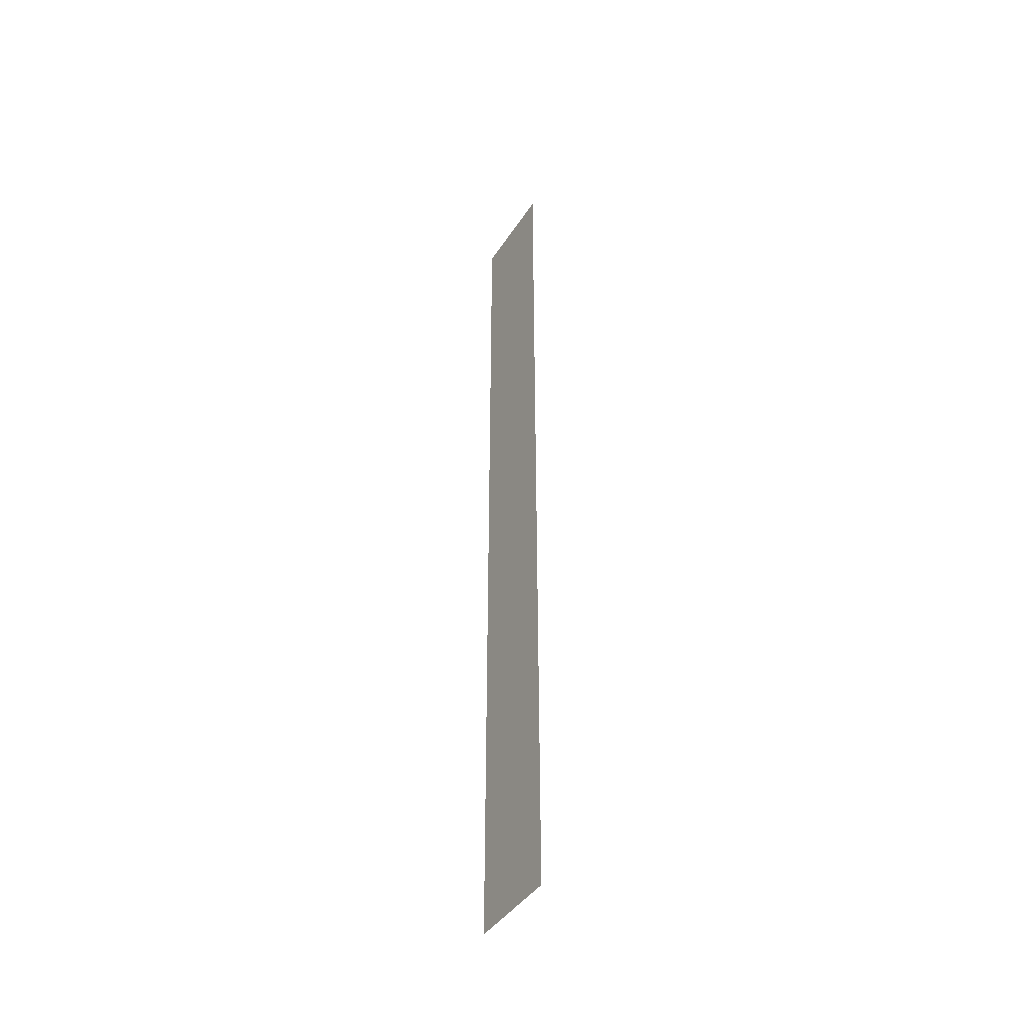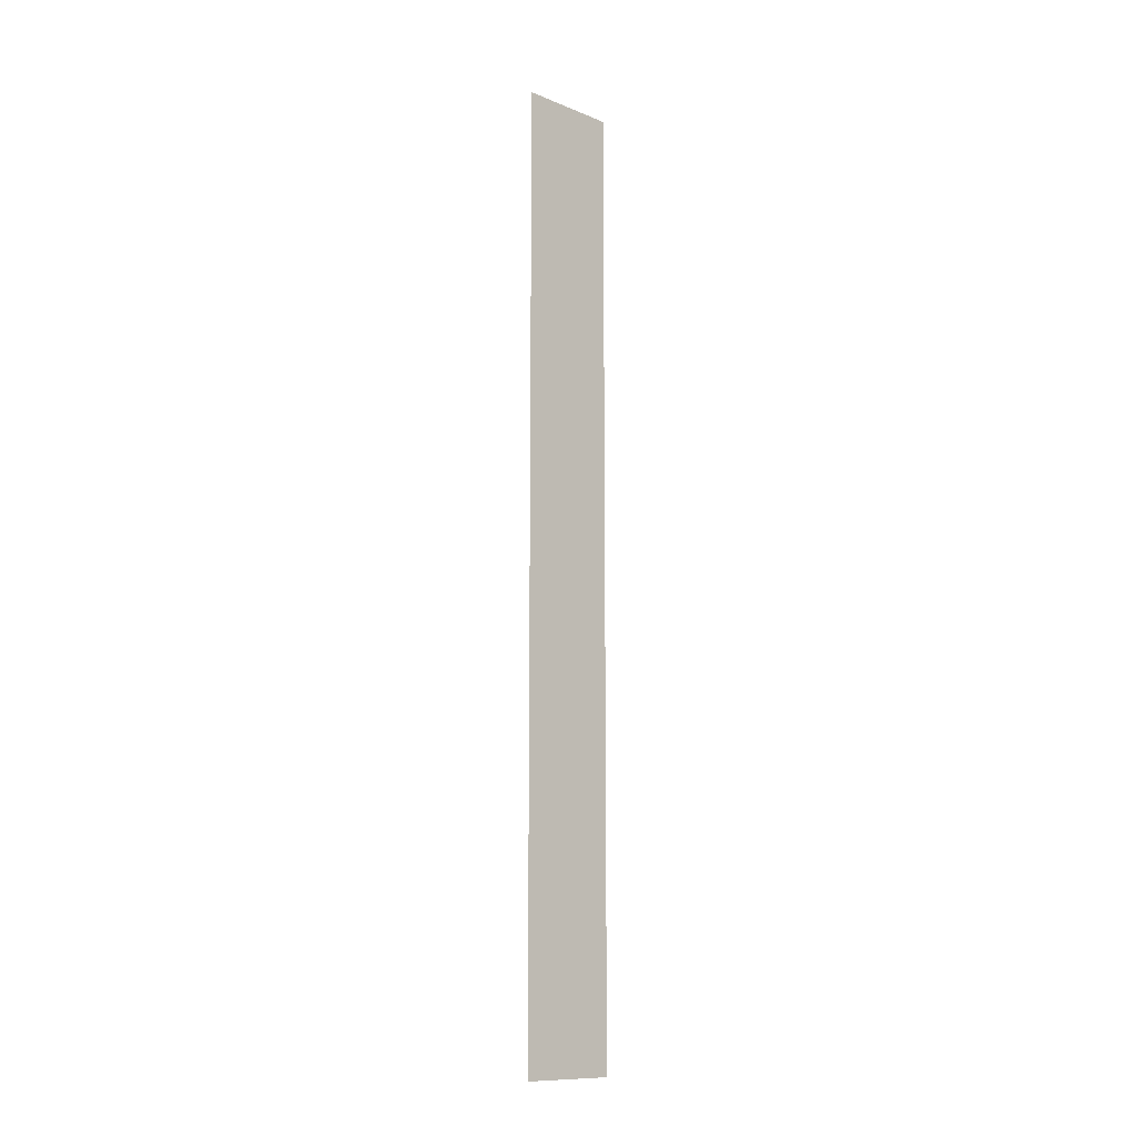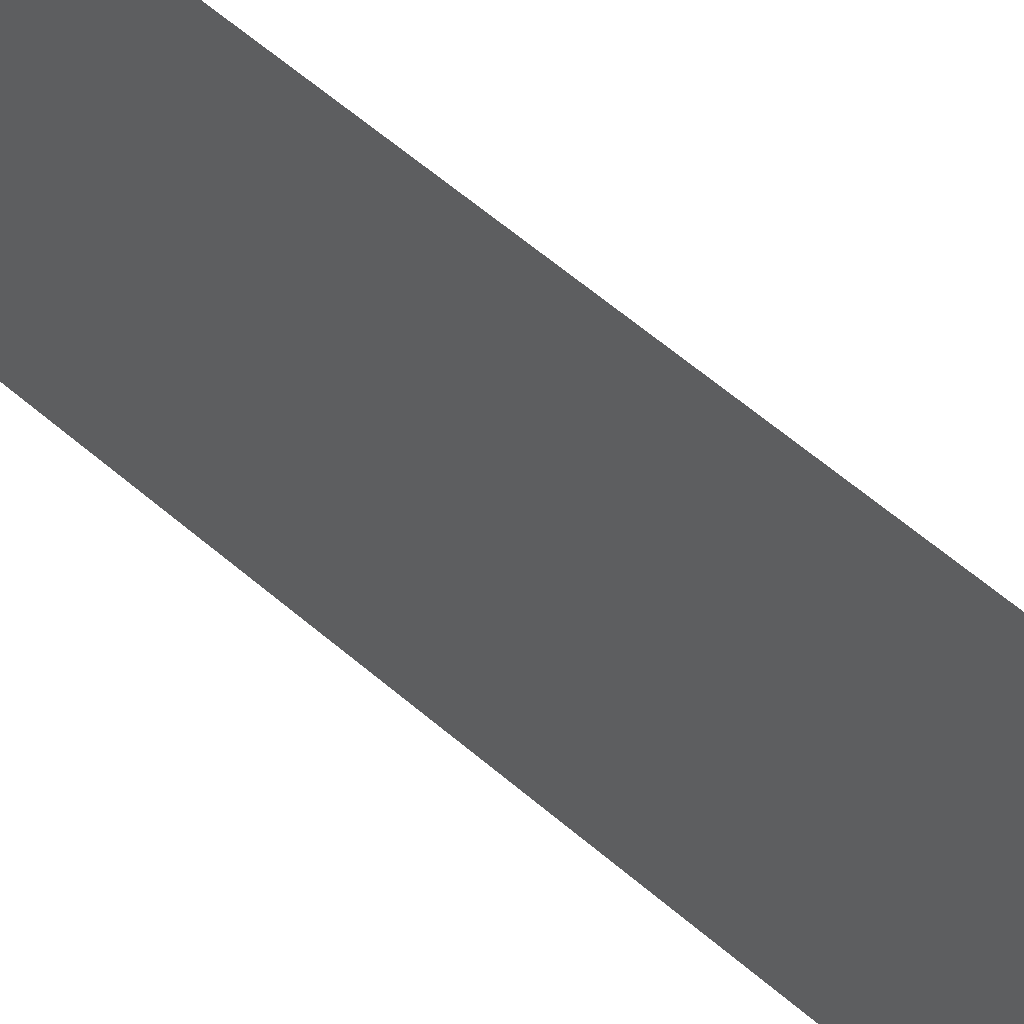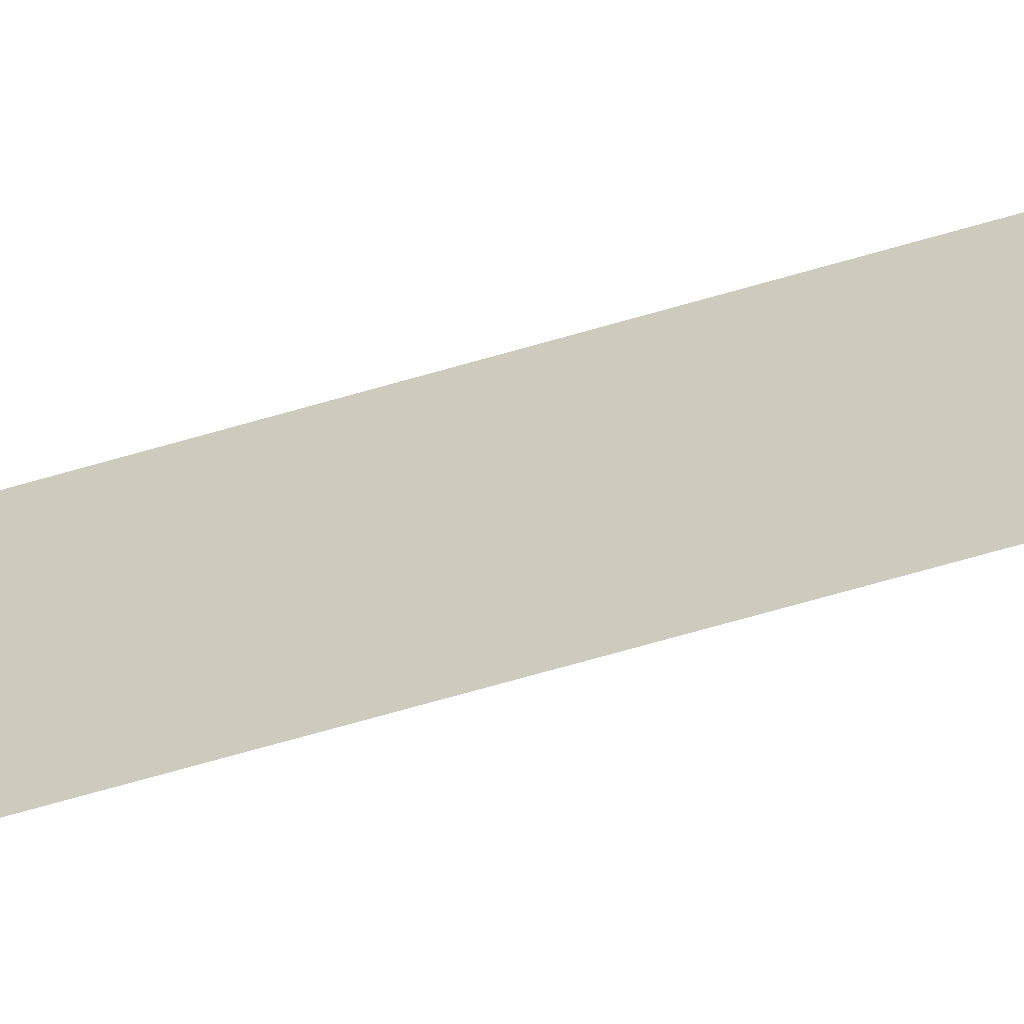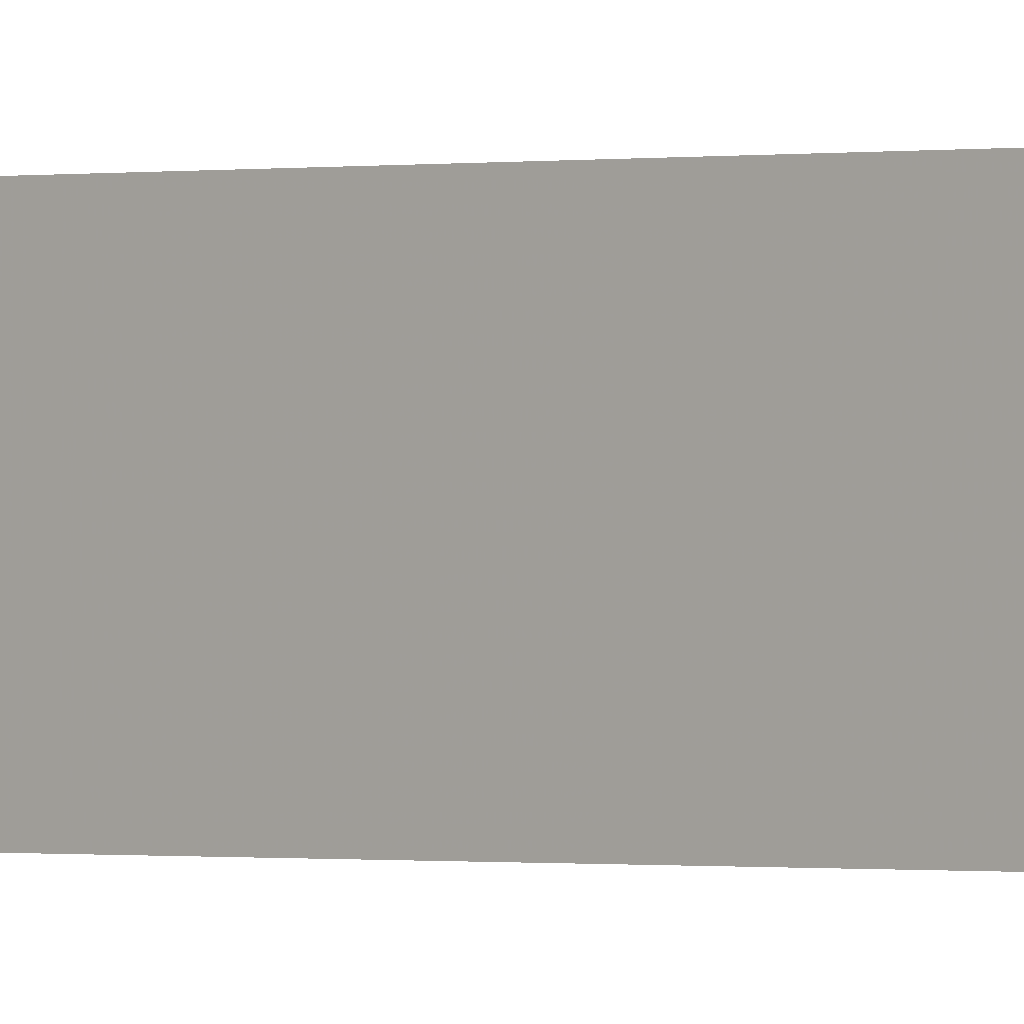
<metadata>
{"format":"obj","ext":"obj","renderer":"f3d","projection":"perspective","resolution":1024,"background":"white","views":[{"elev":-42.5,"azim":-30.5,"up":"+Z"},{"elev":-11.7,"azim":46.2,"up":"+Z"},{"elev":38.1,"azim":-38.9,"up":"+Y"},{"elev":-61.9,"azim":-73.0,"up":"+Y"},{"elev":-0.3,"azim":-49.3,"up":"+Y"}]}
</metadata>
<code>
v -21.46 -16.52 0
v -21.46 -16.31 0
v -21.46 -16.52 2
v -21.46 -16.31 2
f 1 2 3
f 2 3 4

</code>
